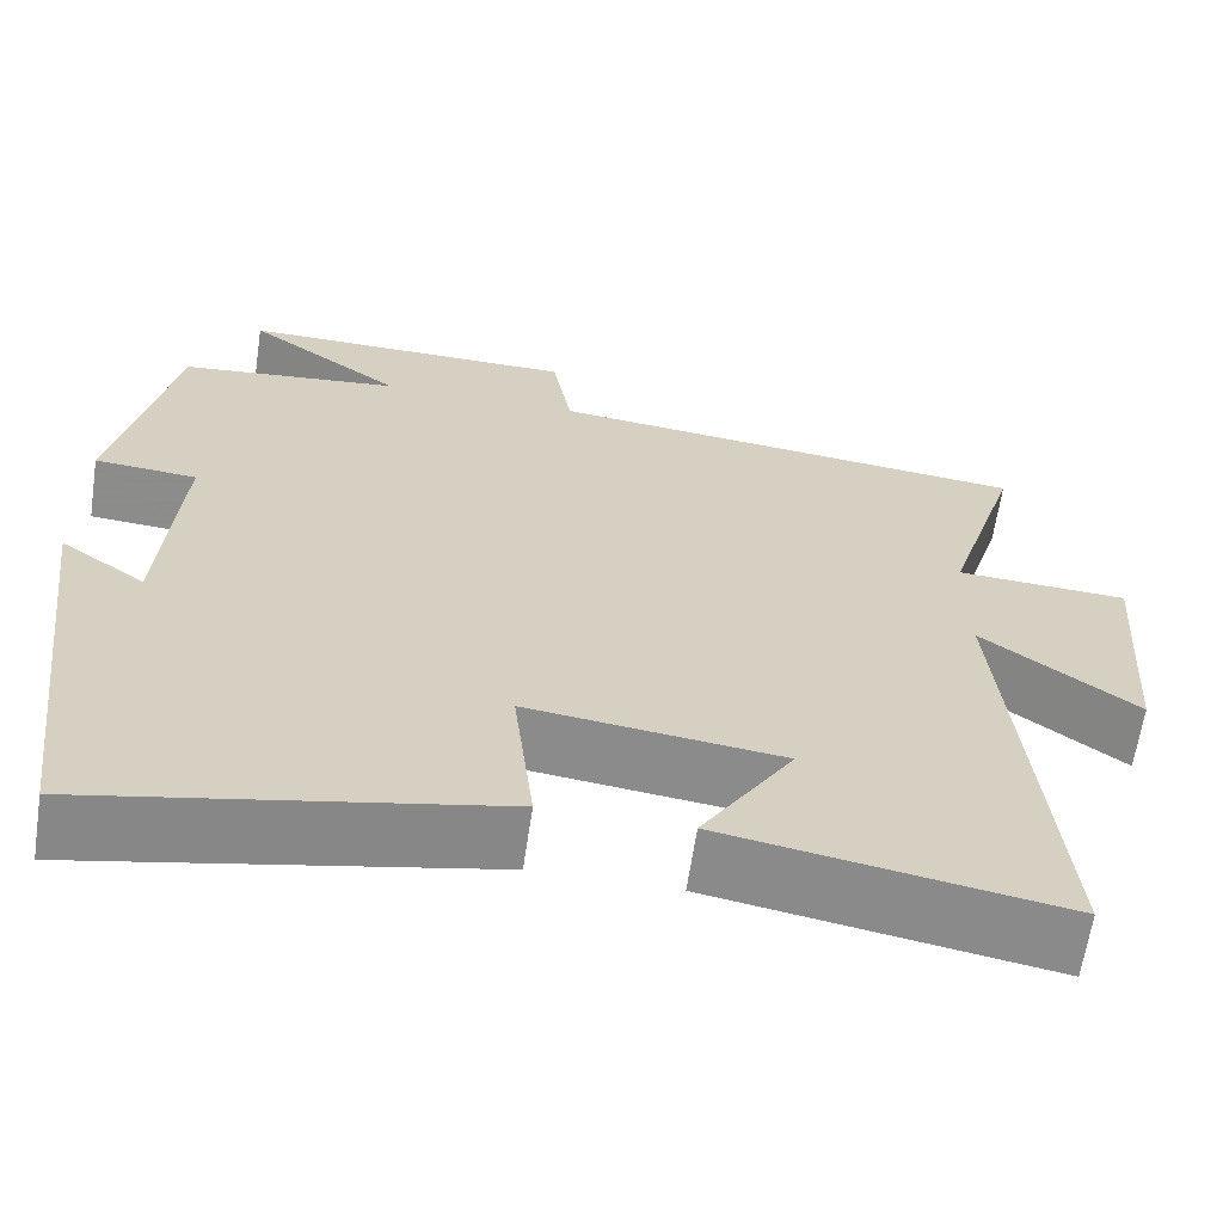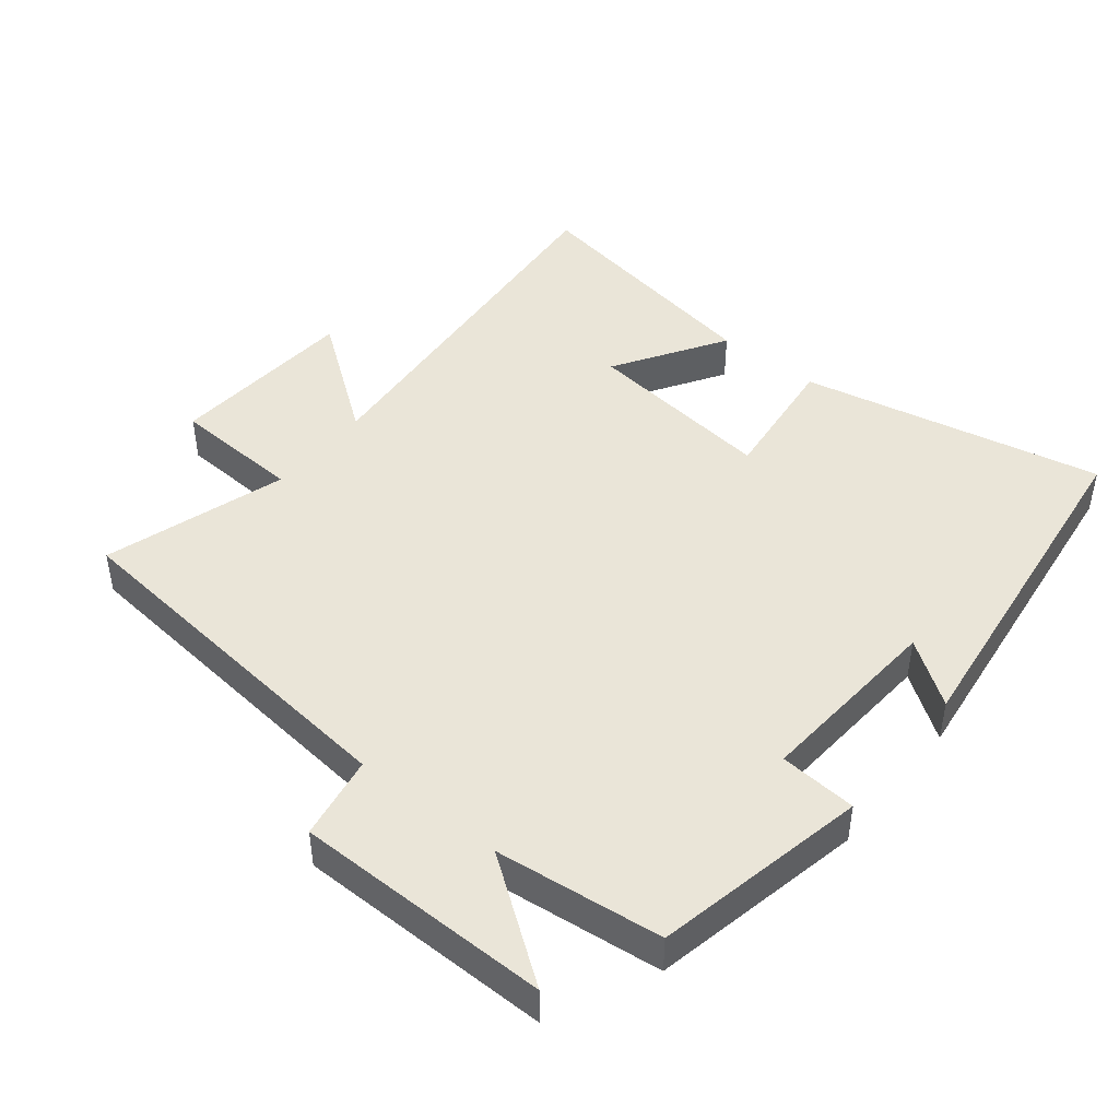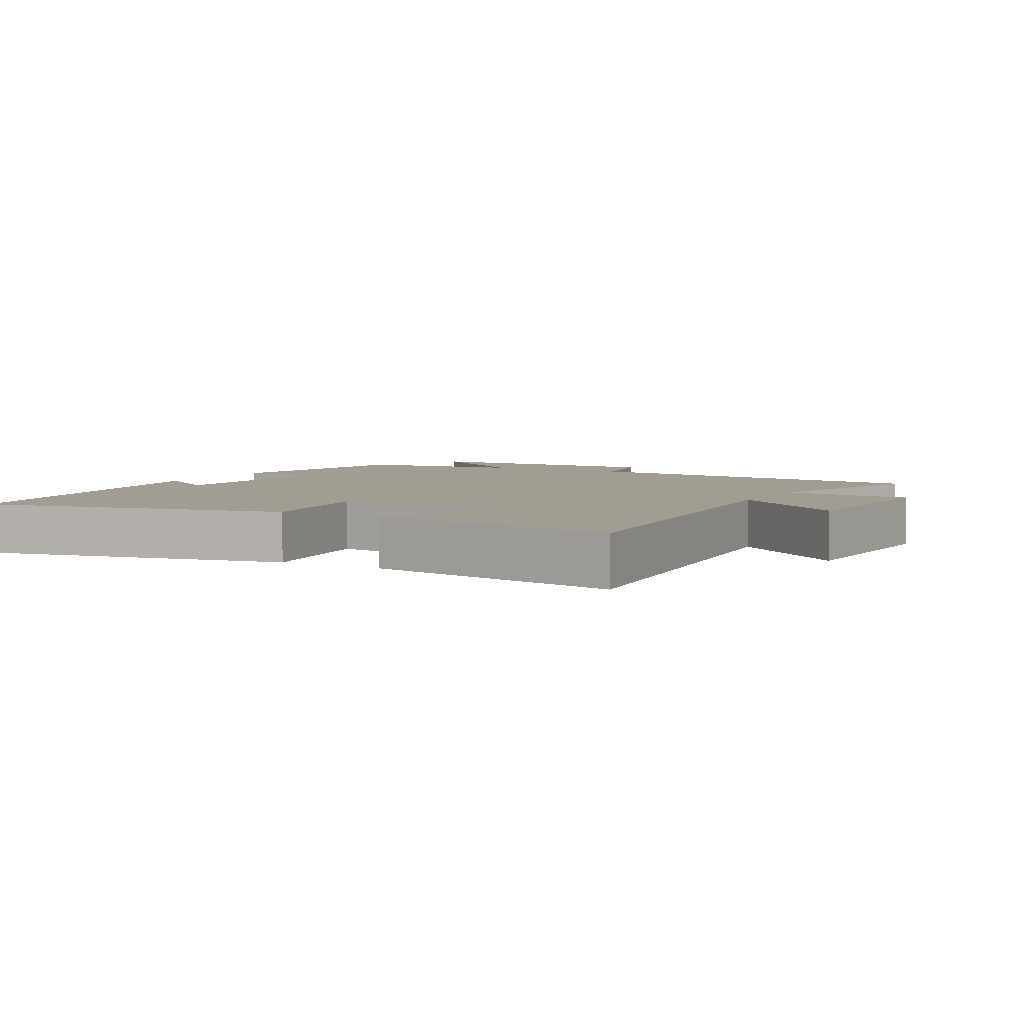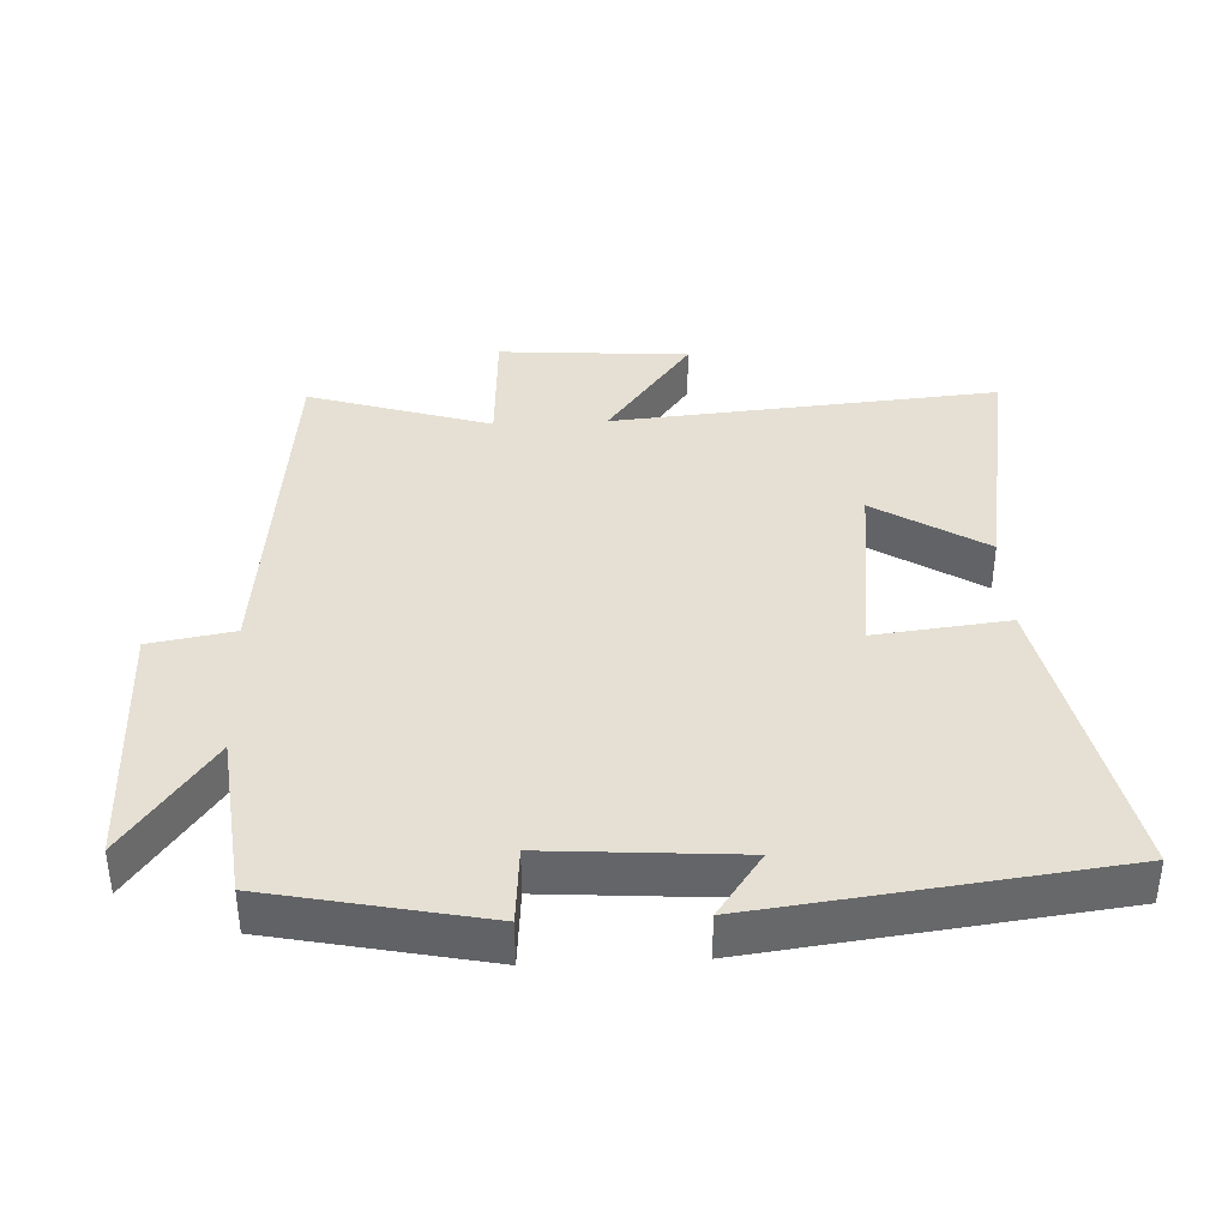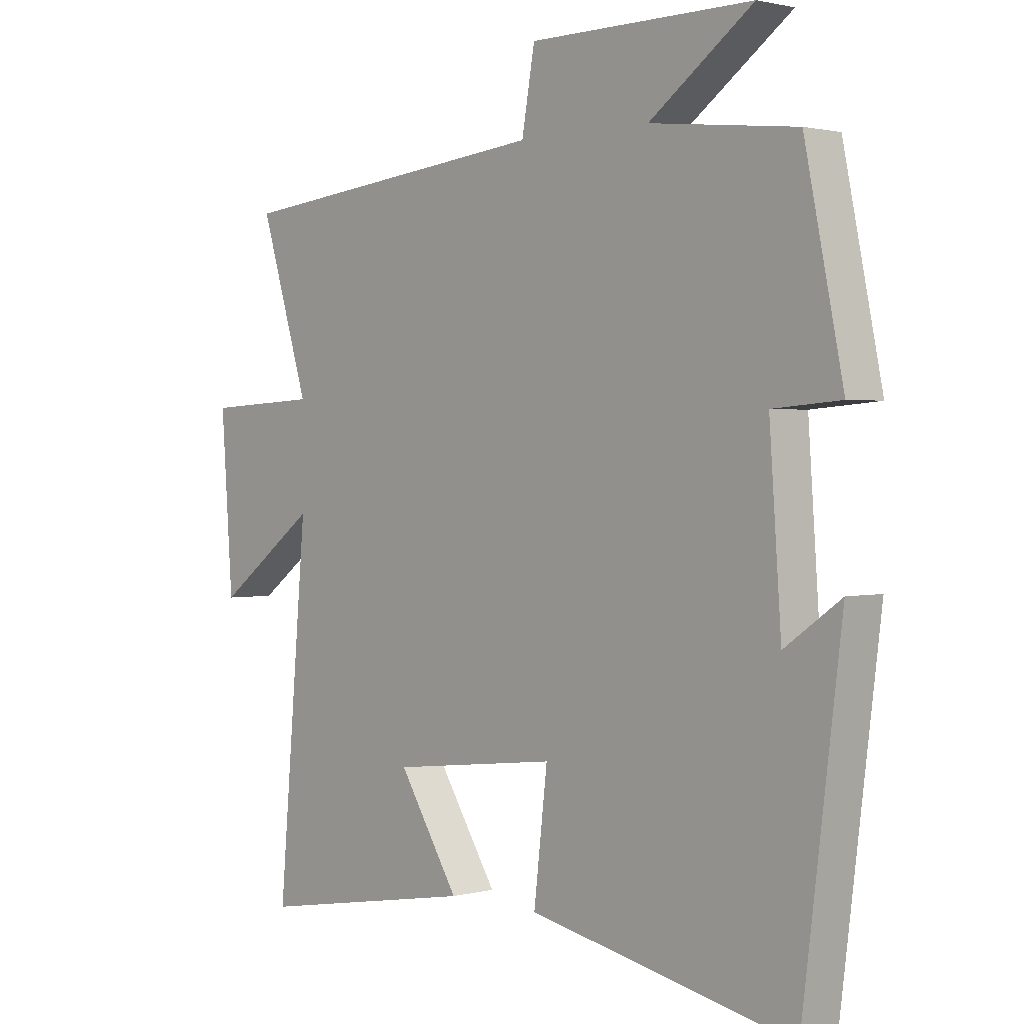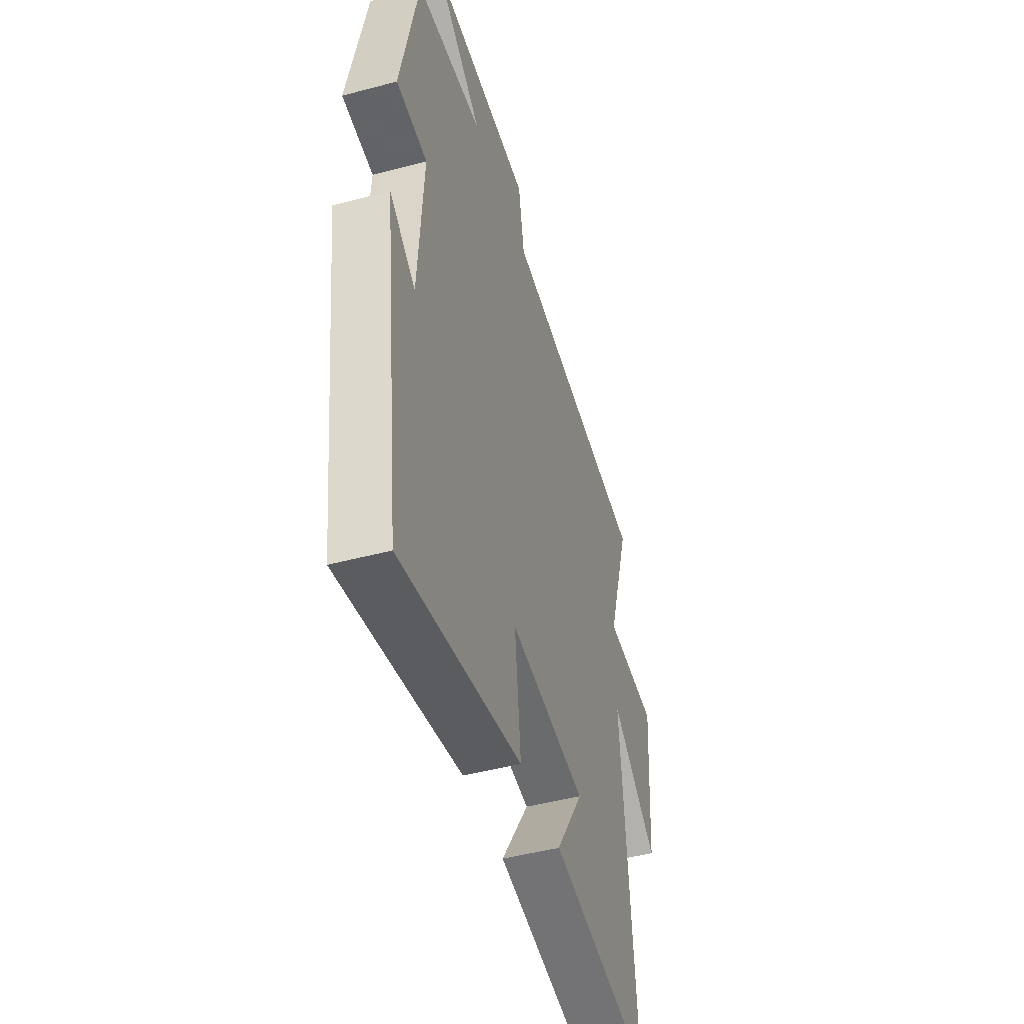
<metadata>
{"format":"obj","ext":"obj","renderer":"f3d","projection":"perspective","resolution":1024,"background":"white","views":[{"elev":-64.0,"azim":171.5,"up":"+Z"},{"elev":45.2,"azim":38.8,"up":"+Y"},{"elev":4.8,"azim":-151.5,"up":"+Y"},{"elev":38.2,"azim":87.4,"up":"+Y"},{"elev":1.4,"azim":47.2,"up":"+Z"},{"elev":-46.9,"azim":106.8,"up":"+Z"}]}
</metadata>
<code>
v 0.434 0.07 -0.593
v -0.016 0.07 -0.5
v 0.007 0.07 -0.302
v -0.277 0.07 -0.336
v -0.174 0.07 -0.5
v -0.55 0.07 -0.565
v -0.5 0.07 0.008
v -0.673 0.07 -0.12
v -0.693 0.07 0.162
v -0.5 0.07 0.172
v -0.584 0.07 0.443
v -0.039 0.07 0.5
v -0.017 0.07 0.625
v 0.363 0.07 0.627
v 0.187 0.07 0.5
v 0.435 0.07 0.472
v 0.5 0.07 0.156
v 0.385 0.07 0.147
v 0.405 0.07 -0.135
v 0.5 0.07 -0.068
v 0.434 0 -0.593
v -0.016 0 -0.5
v 0.007 0 -0.302
v -0.277 0 -0.336
v -0.174 0 -0.5
v -0.55 0 -0.565
v -0.5 0 0.008
v -0.673 0 -0.12
v -0.693 0 0.162
v -0.5 0 0.172
v -0.584 0 0.443
v -0.039 0 0.5
v -0.017 0 0.625
v 0.363 0 0.627
v 0.187 0 0.5
v 0.435 0 0.472
v 0.5 0 0.156
v 0.385 0 0.147
v 0.405 0 -0.135
v 0.5 0 -0.068
f 19 20 1 2
f 18 19 2 3
f 15 16 17 18
f 15 18 3 4
f 12 13 14 15
f 12 15 4
f 11 12 4
f 10 11 4
f 7 8 9 10
f 7 10 4
f 4 5 6 7
f 22 21 40 39
f 23 22 39 38
f 38 37 36 35
f 24 23 38 35
f 35 34 33 32
f 24 35 32
f 24 32 31
f 24 31 30
f 30 29 28 27
f 24 30 27
f 27 26 25 24
f 1 21 22 2
f 2 22 23 3
f 3 23 24 4
f 4 24 25 5
f 5 25 26 6
f 6 26 27 7
f 7 27 28 8
f 8 28 29 9
f 9 29 30 10
f 10 30 31 11
f 11 31 32 12
f 12 32 33 13
f 13 33 34 14
f 14 34 35 15
f 15 35 36 16
f 16 36 37 17
f 17 37 38 18
f 18 38 39 19
f 19 39 40 20
f 20 40 21 1

</code>
